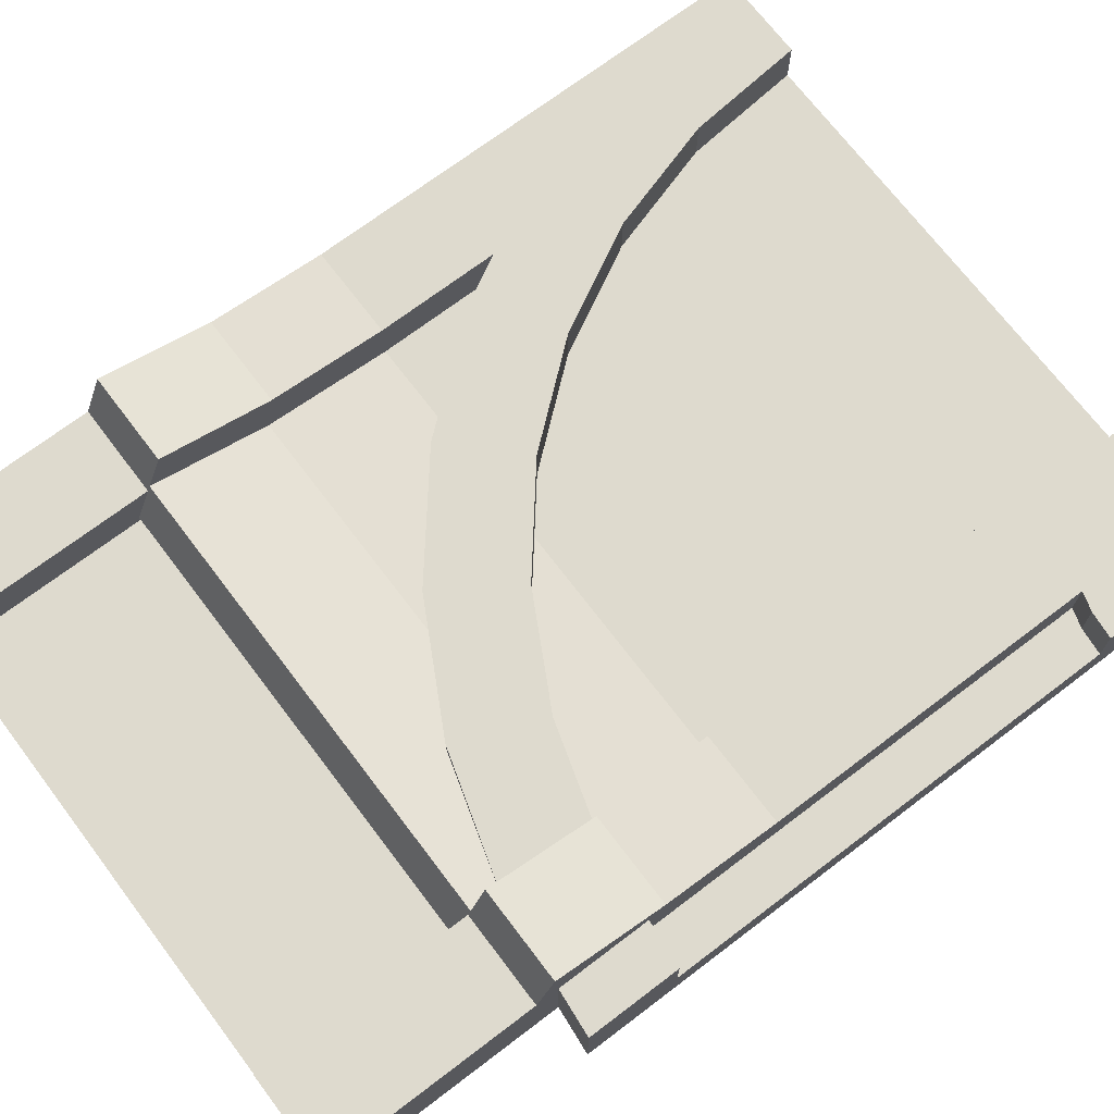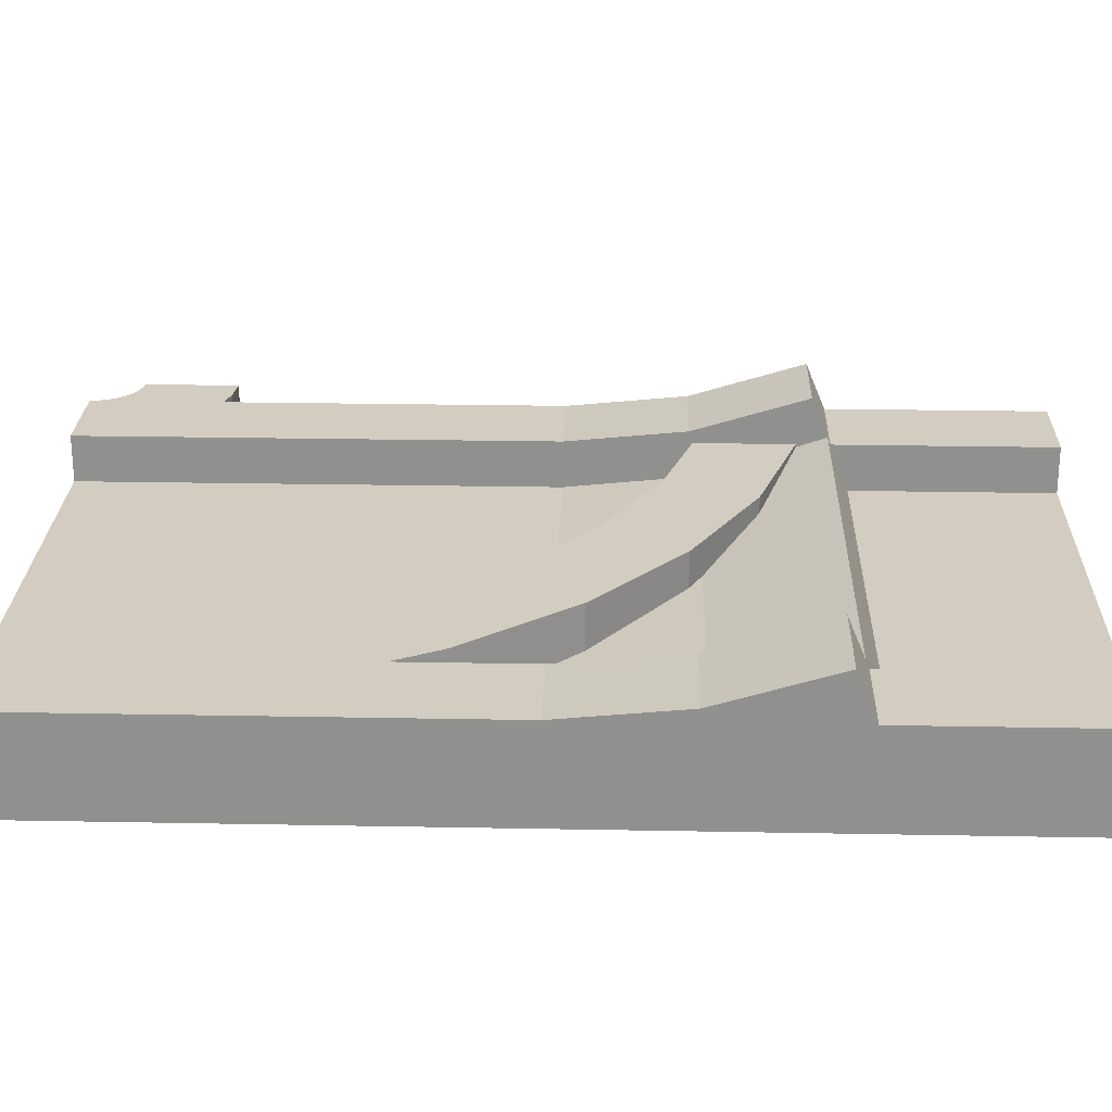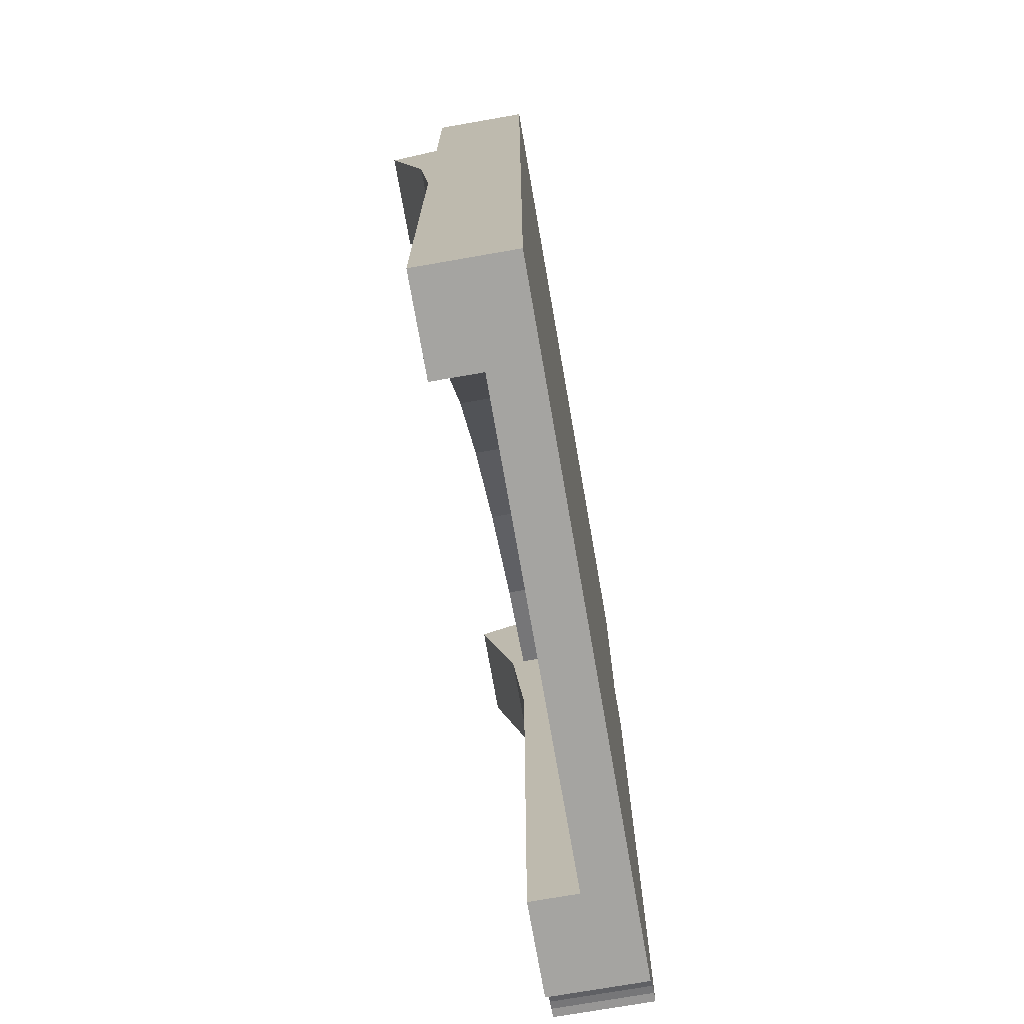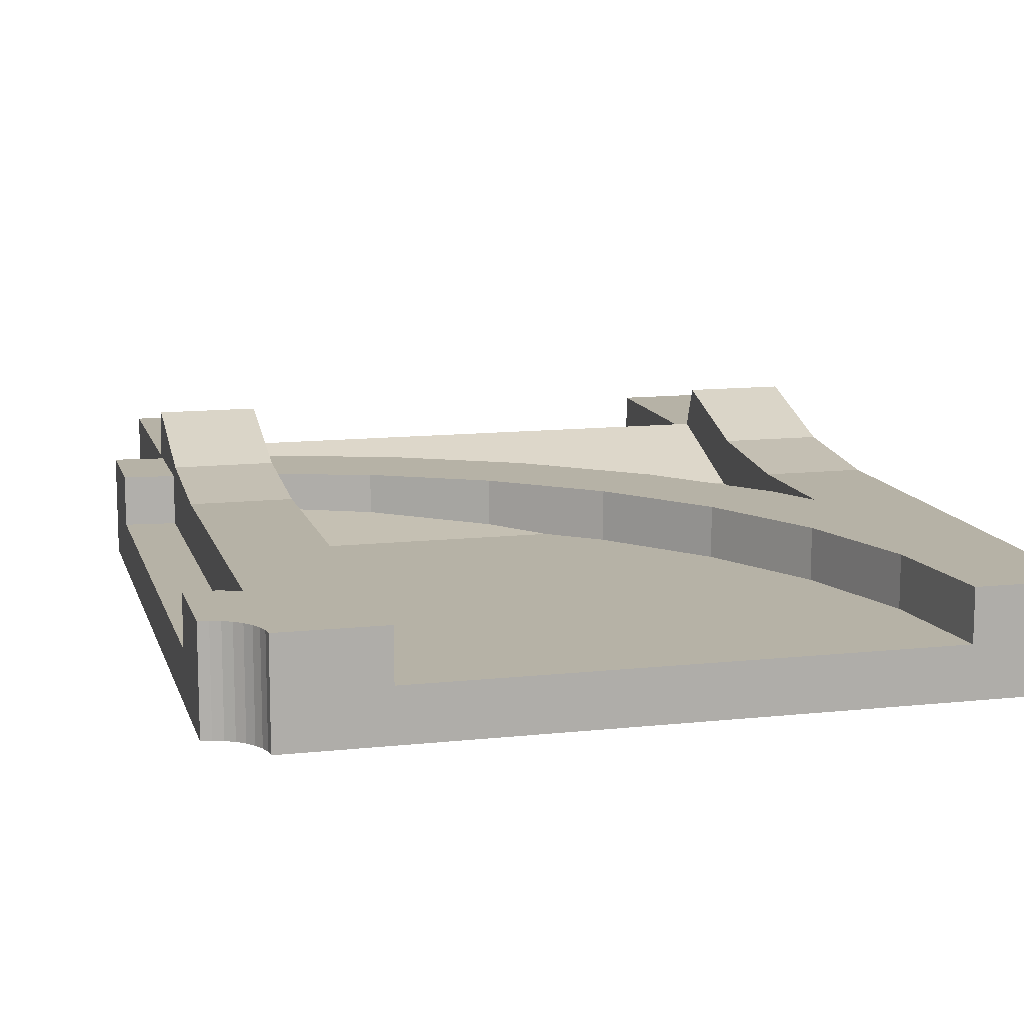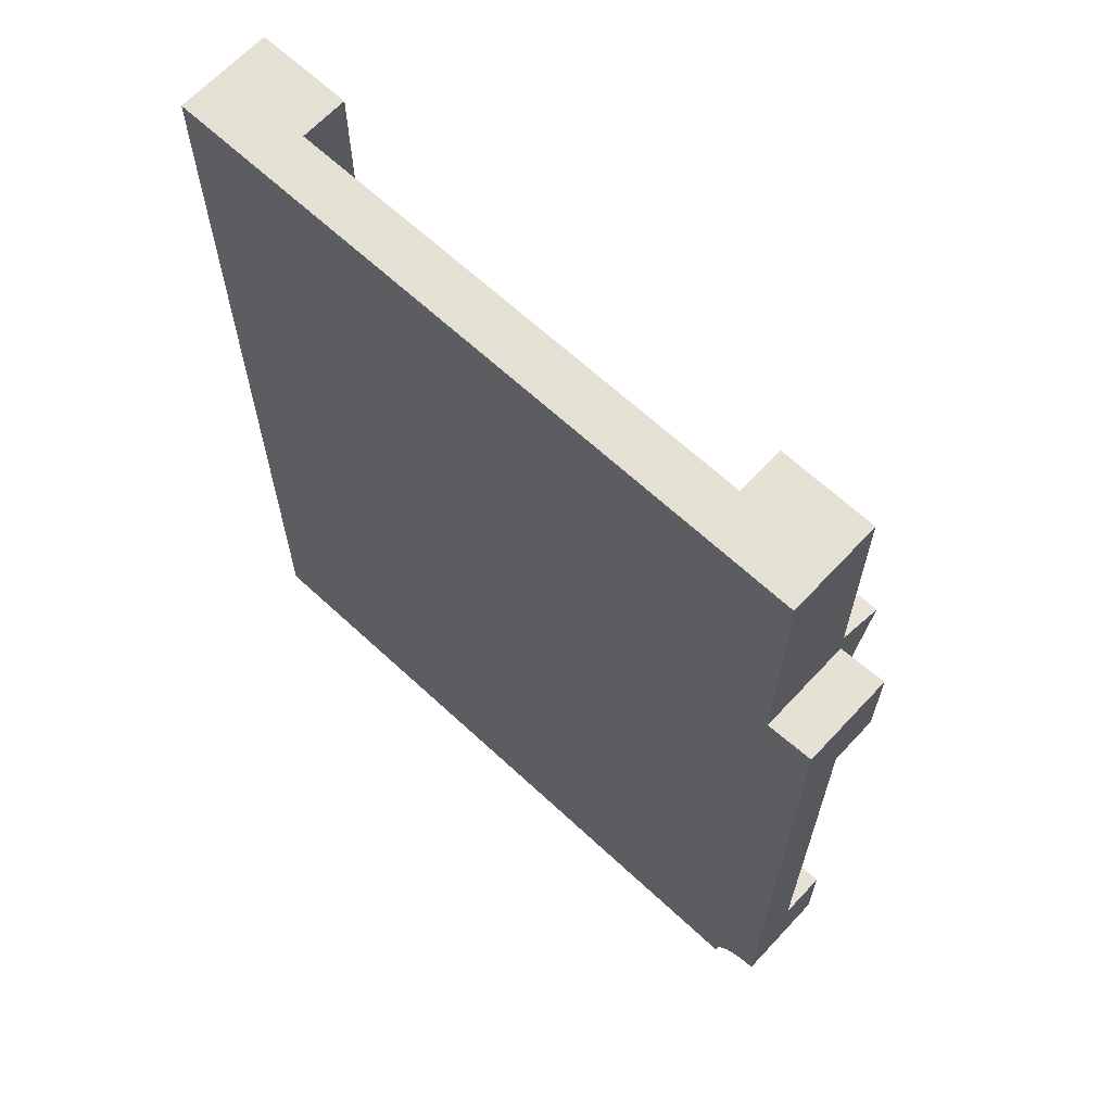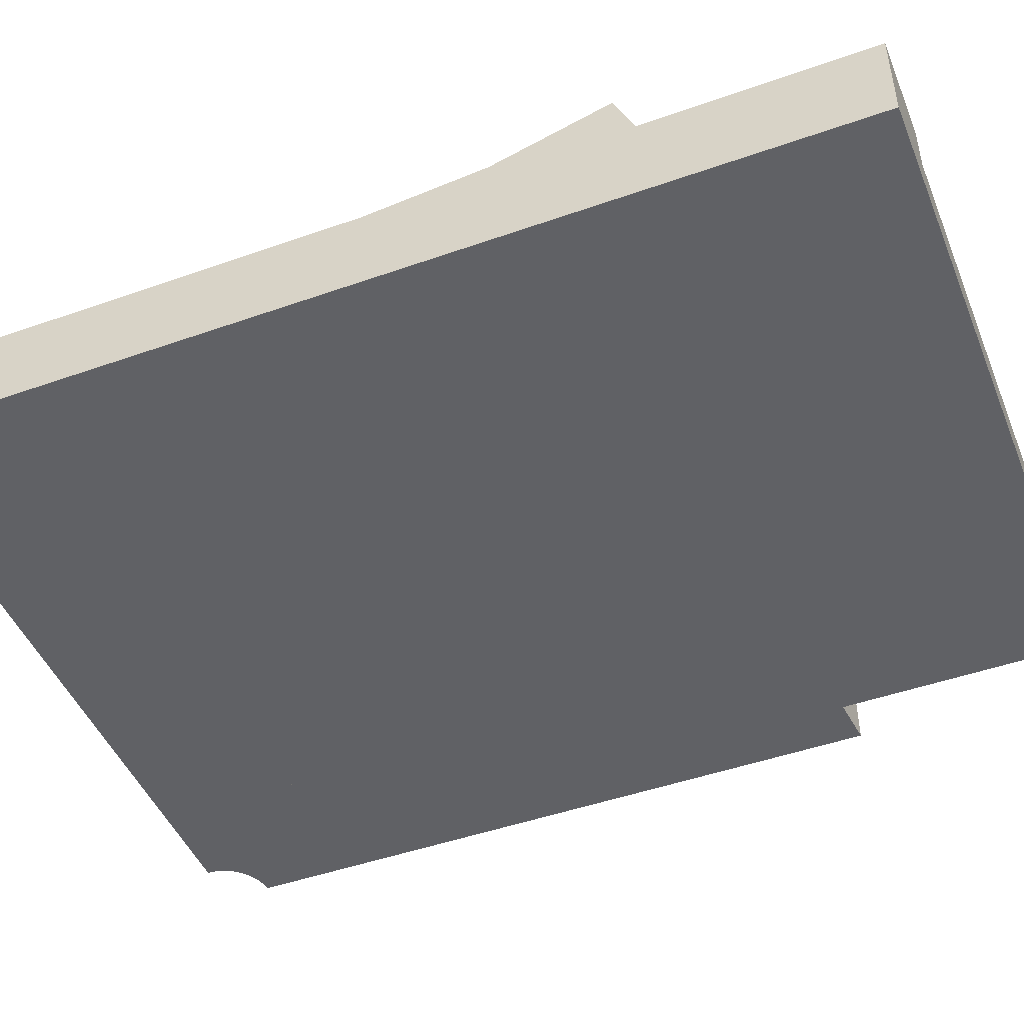
<metadata>
{"format":"obj","ext":"obj","renderer":"f3d","projection":"perspective","resolution":1024,"background":"white","views":[{"elev":71.1,"azim":52.8,"up":"+Y"},{"elev":24.3,"azim":-88.2,"up":"+Y"},{"elev":-73.3,"azim":-80.1,"up":"+Z"},{"elev":12.2,"azim":165.6,"up":"+Y"},{"elev":65.4,"azim":43.0,"up":"+Z"},{"elev":-47.1,"azim":-68.2,"up":"+Y"}]}
</metadata>
<code>
o 90_Cylinder
v 8 0 15
v 8 1 15
v 5.074 0 14.71
v 5.074 1 14.71
v 2.26 0 13.86
v 2.26 1 13.86
v -0.3336 0 12.47
v -0.3336 1 12.47
v -2.607 0 10.61
v -2.607 1 10.61
v -4.472 0 8.334
v -4.472 1 8.334
v -5.858 0 5.74
v -5.858 1 5.74
v -6.712 0 2.926
v -6.712 1 2.926
v -7 0 -0
v -7 1 -0
v 8 1 1
v 7.805 1 0.9808
v 7.617 1 0.9239
v 7.444 1 0.8315
v 7.293 1 0.7071
v 7.169 1 0.5556
v 7.076 1 0.3827
v 7.019 1 0.1951
v 7 1 0
v 8 0 1
v 7.805 0 0.9808
v 7.617 0 0.9239
v 7.444 0 0.8315
v 7.293 0 0.7071
v 7.169 0 0.5556
v 7.076 0 0.3827
v 7.019 0 0.1951
v 7 0 0
v -5 1 -0
v 5 1 -0
v 5.228 0 1.148
v -4.01 0 4.975
v -1.192 1 9.192
v 5.879 1 2.121
v 5.506 1 1.667
v -2.809 1 7.222
v 7.415 0 2.942
v 5.464 0 12.75
v 8 1 13
v 8 1 3
v 7.415 1 2.942
v 5.464 1 12.75
v -1.192 0 9.192
v 5.879 0 2.121
v 5.506 0 1.667
v -2.809 0 7.222
v 5.228 1 1.148
v -4.01 1 4.975
v 6.852 1 2.772
v 3.025 1 12.01
v -5 0 -0
v 5.058 1 0.5853
v 5 0 -0
v -4.75 1 2.536
v 8 0 3
v 6.333 1 2.494
v 8 0 13
v 0.7776 1 10.81
v 3.025 0 12.01
v 6.852 0 2.772
v -4.75 0 2.536
v 5.058 0 0.5853
v 0.7776 0 10.81
v 6.333 0 2.494
v 5.074 2 14.71
v 8 2 15
v 2.26 2 13.86
v -0.3336 2 12.47
v -2.607 2 10.61
v -4.472 2 8.334
v -5.858 2 5.74
v -6.712 2 2.926
v -7 2 -0
v 7.805 2 0.9808
v 8 2 1
v 7.617 2 0.9239
v 7.444 2 0.8315
v 7.293 2 0.7071
v 7.169 2 0.5556
v 7.076 2 0.3827
v 7.019 2 0.1951
v 7 2 0
v 5 2 -0
v 5.879 2 2.121
v -2.809 2 7.222
v 8 2 3
v 5.464 2 12.75
v -4.01 2 4.975
v 3.025 2 12.01
v -4.75 2 2.536
v 0.7776 2 10.81
v -5 2 -0
v -1.192 2 9.192
v 5.506 2 1.667
v 8 2 13
v 7.415 2 2.942
v 5.228 2 1.148
v 6.852 2 2.772
v 5.058 2 0.5853
v 6.333 2 2.494
f 1 2 4 3
f 3 4 6 5
f 5 6 8 7
f 7 8 10 9
f 9 10 12 11
f 11 12 14 13
f 13 14 16 15
f 15 16 18 17
f 37 18 81 100
f 12 10 77 78
f 49 48 94 104
f 21 22 85 84
f 64 57 106 108
f 47 50 95 103
f 20 21 84 82
f 58 66 99 97
f 52 53 33 32
f 63 45 29 28
f 53 39 34 33
f 45 68 30 29
f 39 70 35 34
f 68 72 31 30
f 70 61 36 35
f 72 52 32 31
f 20 19 28 29
f 21 20 29 30
f 22 21 30 31
f 23 22 31 32
f 24 23 32 33
f 25 24 33 34
f 26 25 34 35
f 27 26 35 36
f 54 40 39 53
f 19 20 82 83
f 11 13 40 54
f 41 66 64 42
f 10 8 76 77
f 37 62 60 38
f 46 67 68 45
f 3 5 67 46
f 2 47 103 74
f 66 58 57 64
f 40 69 70 39
f 55 43 102 105
f 13 15 69 40
f 62 56 55 60
f 18 16 80 81
f 58 50 49 57
f 71 72 68 67
f 5 7 71 67
f 48 19 83 94
f 56 44 43 55
f 38 60 107 91
f 61 70 69 59
f 50 47 48 49
f 15 17 59 69
f 44 56 96 93
f 44 41 42 43
f 52 72 71 51
f 7 9 51 71
f 1 3 46 65
f 65 46 45 63
f 9 11 54 51
f 51 54 53 52
f 38 27 36 61
f 37 38 61 59
f 17 18 37 59
f 19 48 63 28
f 48 47 65 63
f 1 65 47 2
f 102 92 86 87
f 104 94 83 82
f 105 102 87 88
f 106 104 82 84
f 107 105 88 89
f 108 106 84 85
f 91 107 89 90
f 92 108 85 86
f 77 76 99 101
f 81 80 98 100
f 76 75 97 99
f 80 79 96 98
f 75 73 95 97
f 79 78 93 96
f 73 74 103 95
f 78 77 101 93
f 22 23 86 85
f 41 44 93 101
f 56 62 98 96
f 4 2 74 73
f 23 24 87 86
f 43 42 92 102
f 24 25 88 87
f 14 12 78 79
f 60 55 105 107
f 25 26 89 88
f 6 4 73 75
f 66 41 101 99
f 26 27 90 89
f 50 58 97 95
f 27 38 91 90
f 16 14 79 80
f 42 64 108 92
f 57 49 104 106
f 8 6 75 76
f 62 37 100 98
o Ramp_Cube.004
v -7 0 0
v -7 1 0
v 7 0 0
v 7 1 0
v 5 0 0
v -5 0 0
v -5 1 0
v 5 1 0
v -7 2 0
v 5 2 0
v 7 2 0
v -5 2 0
v -7 0 10
v -7 1 10
v 7 0 10
v 7 1 10
v 5 1 10
v -5 1 10
v -5 0 10
v 5 0 10
v -7 2 10
v 7 2 10
v 5 2 10
v -5 2 10
v -7 0.2949 12.93
v -7 1.146 15.74
v 7 1.282 12.73
v 7 2.151 15.32
v 5 1.282 12.73
v 5 2.151 15.32
v -5 1.282 12.73
v -5 2.151 15.32
v -5 0.2949 12.93
v -5 1.146 15.74
v 5 0.2949 12.93
v 5 1.146 15.74
v 7 2.25 12.54
v 7 2.99 14.98
v 5 2.25 12.54
v 5 2.99 14.98
v -5 2.25 12.54
v -5 2.99 14.98
v -7 2.151 15.32
v -7 1.282 12.73
v 7 1.146 15.74
v 7 0.2949 12.93
v -7 2.99 14.98
v -7 2.25 12.54
f 121 122 110 109
f 113 116 112 111
f 109 110 115 114
f 115 116 113 114
f 112 116 118 119
f 115 110 117 120
f 126 115 120 132
f 124 112 119 130
f 110 122 129 117
f 135 124 130 145
f 139 126 132 149
f 119 118 131 130
f 120 117 129 132
f 113 128 127 114
f 109 114 127 121
f 115 126 125 116
f 116 125 131 118
f 113 111 123 128
f 111 112 124 123
f 133 152 122 121
f 134 151 152 133
f 140 139 149 150
f 136 135 145 146
f 122 152 156 129
f 152 151 155 156
f 130 131 147 145
f 145 147 148 146
f 132 129 156 149
f 149 156 155 150
f 128 143 141 127
f 143 144 142 141
f 121 127 141 133
f 133 141 142 134
f 126 139 137 125
f 139 140 138 137
f 125 137 147 131
f 137 138 148 147
f 128 123 154 143
f 143 154 153 144
f 123 124 135 154
f 154 135 136 153
f 146 148 138 136
f 144 153 136 138
f 144 138 140 142
f 151 134 142 140
f 150 155 151 140
o 45_Cylinder.001
v -2.607 0 10.61
v -2.607 1 10.61
v -4.472 0 8.334
v -4.472 1 8.334
v -5.858 0 5.74
v -5.858 1 5.74
v -6.712 0 2.926
v -6.712 1 2.926
v -7 0 -0
v -7 1 -0
v 7.293 1 0.7071
v 7.169 1 0.5556
v 7.076 1 0.3827
v 7.019 1 0.1951
v 7 1 0
v 7.293 0 0.7071
v 7.169 0 0.5556
v 7.076 0 0.3827
v 7.019 0 0.1951
v 7 0 0
v -5 1 -0
v 5 1 -0
v 5.228 0 1.148
v -4.01 0 4.975
v -1.192 1 9.192
v 5.879 1 2.121
v 5.506 1 1.667
v -2.809 1 7.222
v -1.192 0 9.192
v 5.879 0 2.121
v 5.506 0 1.667
v -2.809 0 7.222
v 5.228 1 1.148
v -4.01 1 4.975
v -5 0 -0
v 5.058 1 0.5853
v 5 0 -0
v -4.75 1 2.536
v -4.75 0 2.536
v 5.058 0 0.5853
v -2.607 2 10.61
v -4.472 2 8.334
v -5.858 2 5.74
v -6.712 2 2.926
v -7 2 -0
v 7.293 2 0.7071
v 7.169 2 0.5556
v 7.076 2 0.3827
v 7.019 2 0.1951
v 7 2 0
v 5 2 -0
v 5.879 2 2.121
v -2.809 2 7.222
v -4.01 2 4.975
v -4.75 2 2.536
v -5 2 -0
v -1.192 2 9.192
v 5.506 2 1.667
v 5.228 2 1.148
v 5.058 2 0.5853
f 157 158 160 159
f 159 160 162 161
f 161 162 164 163
f 163 164 166 165
f 177 166 201 212
f 160 158 197 198
f 186 187 173 172
f 187 179 174 173
f 179 196 175 174
f 196 193 176 175
f 168 167 172 173
f 169 168 173 174
f 170 169 174 175
f 171 170 175 176
f 188 180 179 187
f 159 161 180 188
f 177 194 192 178
f 180 195 196 179
f 189 183 214 215
f 161 163 195 180
f 194 190 189 192
f 166 164 200 201
f 190 184 183 189
f 178 192 216 207
f 193 196 195 191
f 163 165 191 195
f 184 190 210 209
f 184 181 182 183
f 157 159 188 185
f 185 188 187 186
f 178 171 176 193
f 177 178 193 191
f 165 166 177 191
f 214 208 202 203
f 215 214 203 204
f 216 215 204 205
f 207 216 205 206
f 201 200 211 212
f 200 199 210 211
f 199 198 209 210
f 198 197 213 209
f 181 184 209 213
f 190 194 211 210
f 167 168 203 202
f 183 182 208 214
f 168 169 204 203
f 162 160 198 199
f 192 189 215 216
f 169 170 205 204
f 170 171 206 205
f 171 178 207 206
f 164 162 199 200
f 194 177 212 211
f 208 182 167 202
f 167 182 186 172
f 181 185 186 182
f 157 185 181 158
f 158 181 213 197
o Straight_Cube.005
v -7 0 20
v -7 1 20
v -7 0 0
v -7 1 0
v 7 0 20
v 7 1 20
v 7 0 0
v 7 1 0
v 5 0 0
v -5 0 0
v -5 1 0
v 5 1 0
v -5 0 20
v 5 0 20
v 5 1 20
v -5 1 20
v -7 2 20
v -7 2 0
v 5 2 0
v 7 2 0
v 7 2 20
v -5 2 20
v -5 2 0
v 5 2 20
f 217 218 220 219
f 225 228 224 223
f 223 224 222 221
f 229 232 218 217
f 225 223 221 230
f 231 222 237 240
f 228 231 240 235
f 227 232 231 228
f 219 226 229 217
f 225 230 229 226
f 221 222 231 230
f 231 232 229 230
f 219 220 227 226
f 227 228 225 226
f 239 234 233 238
f 236 235 240 237
f 224 228 235 236
f 227 220 234 239
f 232 227 239 238
f 222 224 236 237
f 220 218 233 234
f 218 232 238 233

</code>
